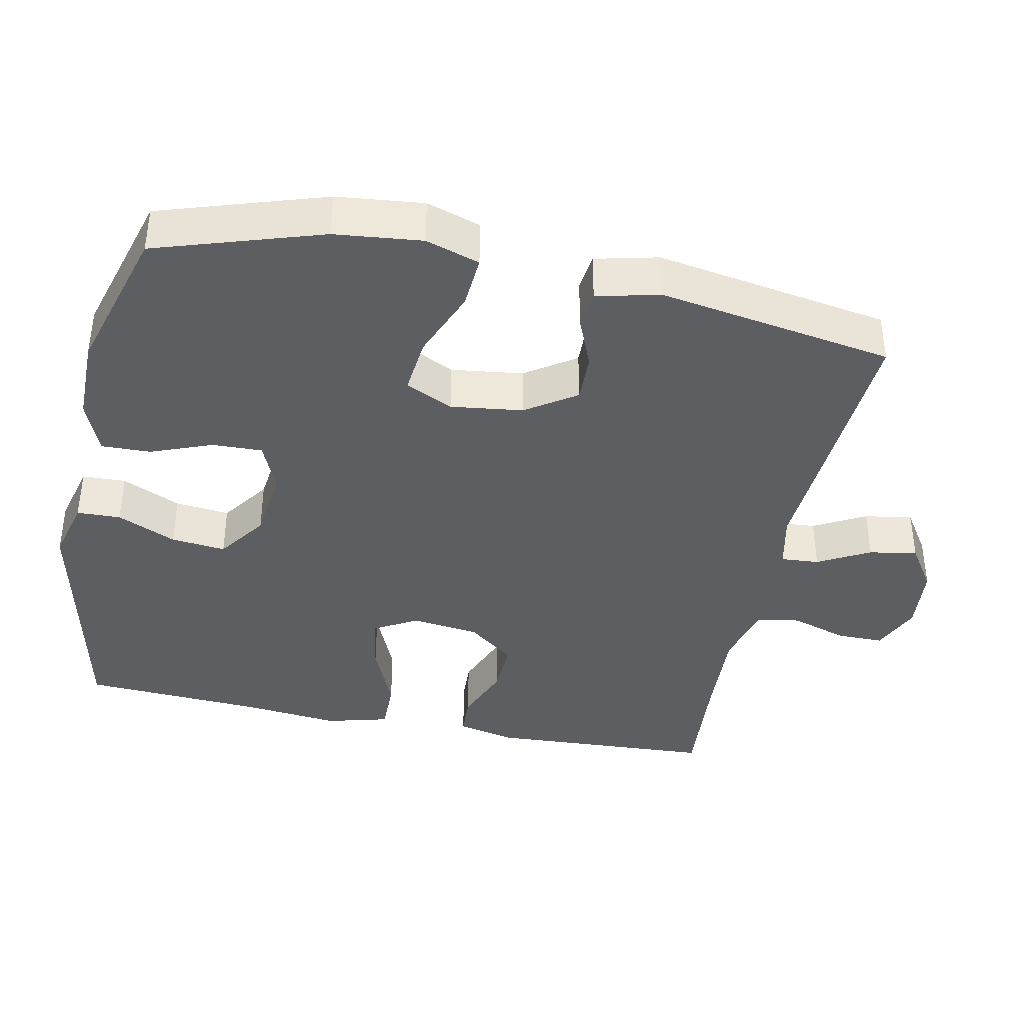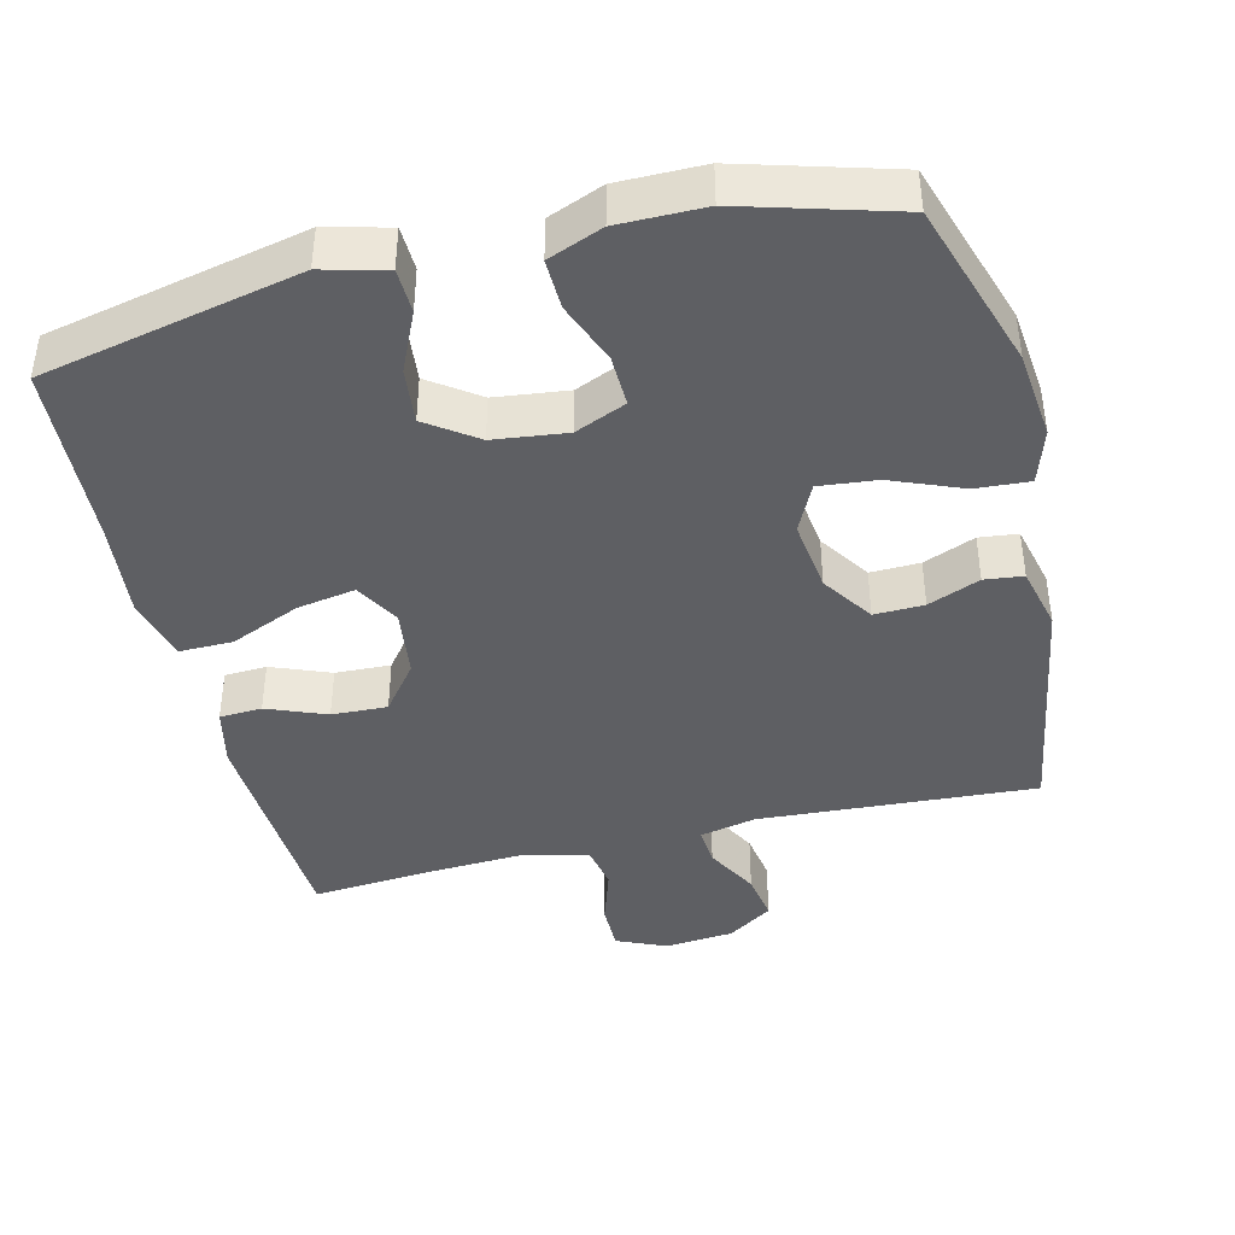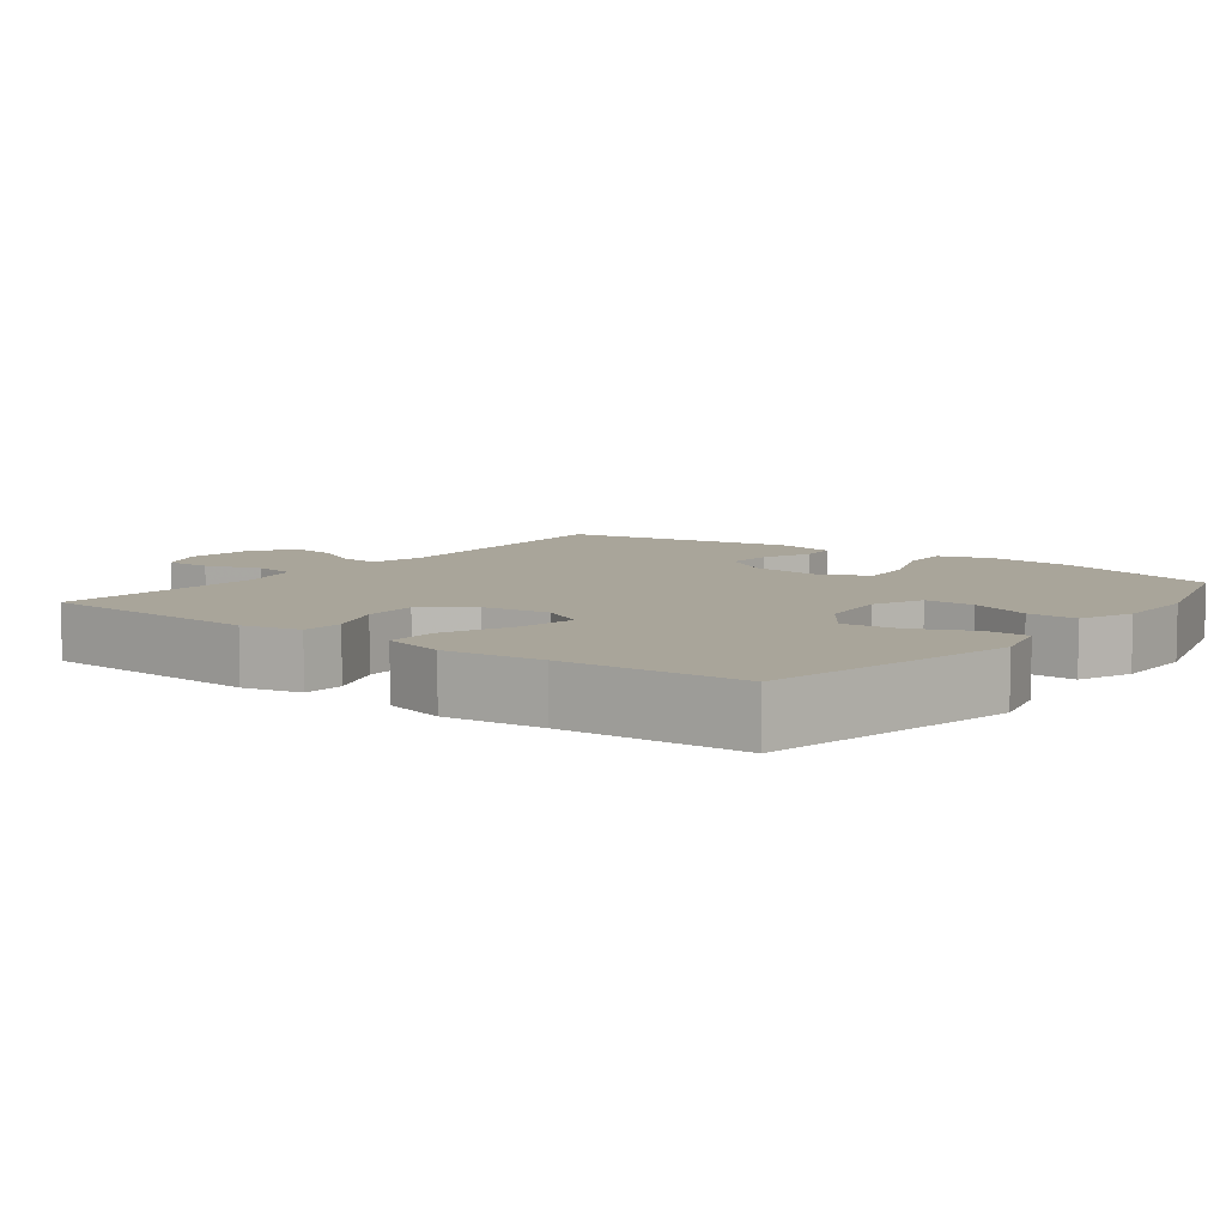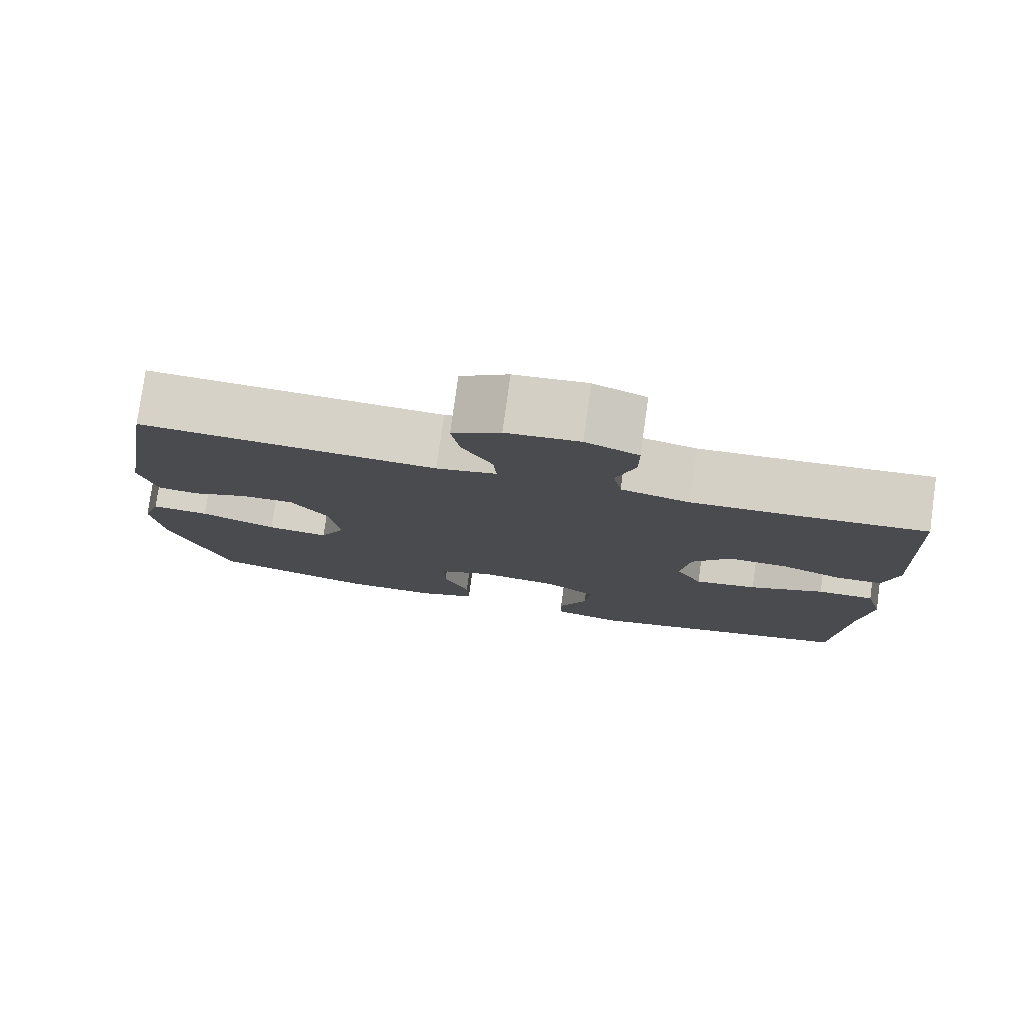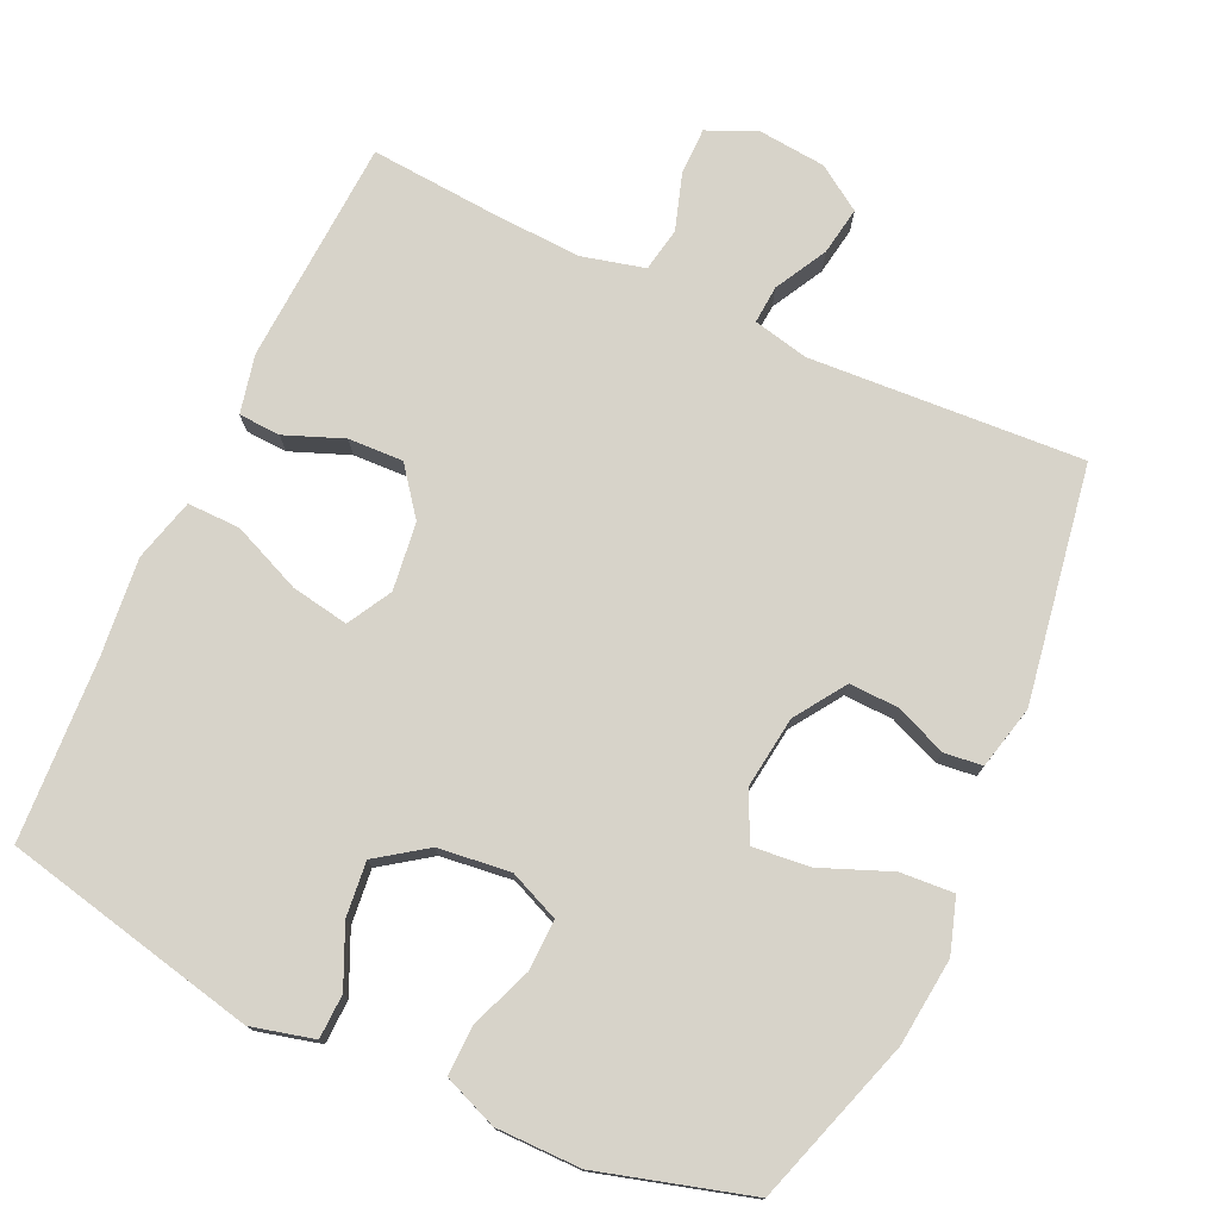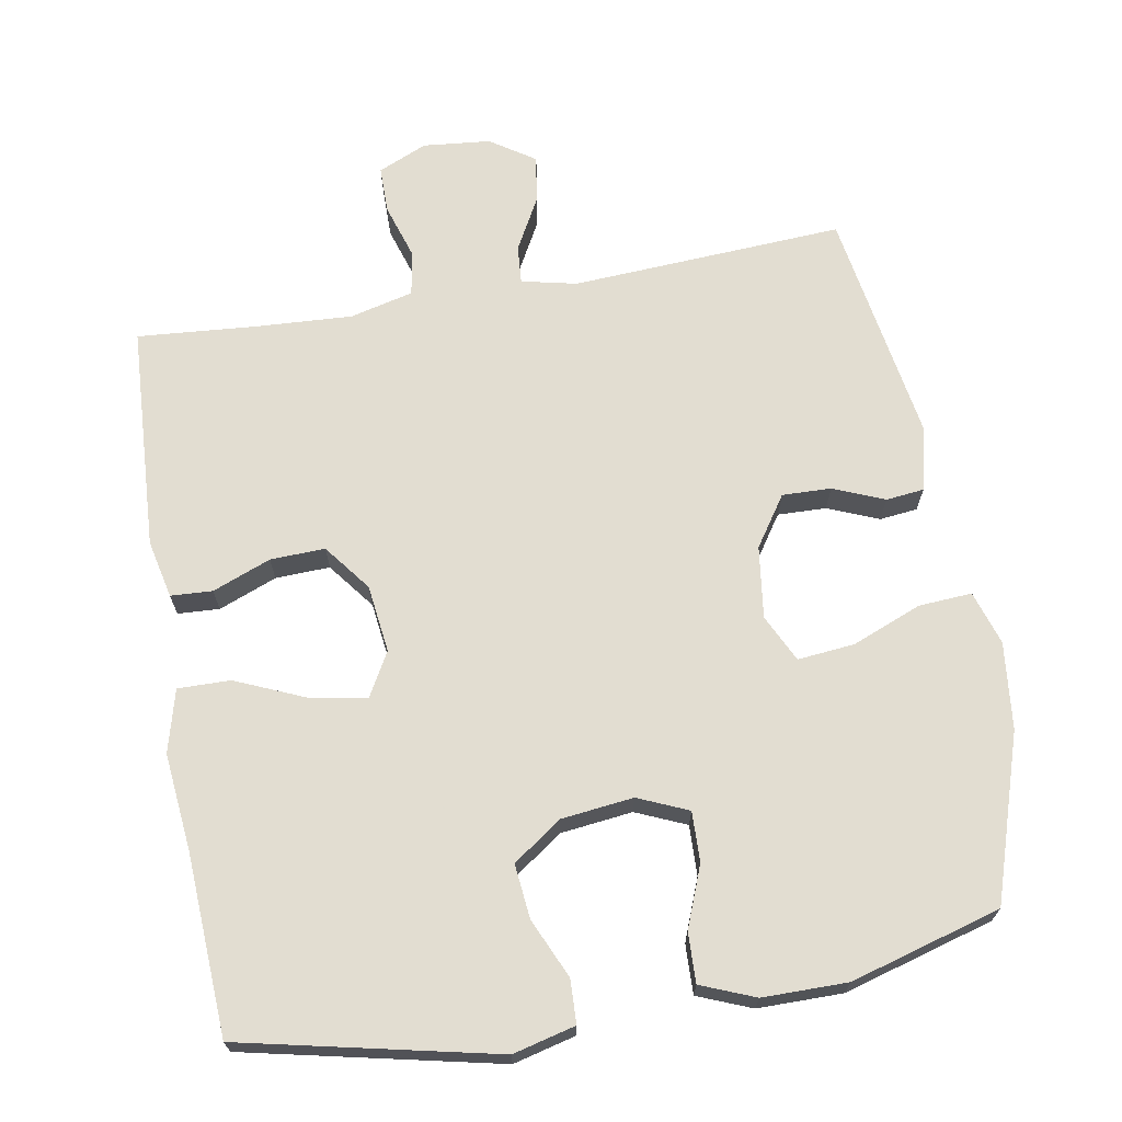
<metadata>
{"format":"obj","ext":"obj","renderer":"f3d","projection":"perspective","resolution":1024,"background":"white","views":[{"elev":-39.2,"azim":-101.7,"up":"+Y"},{"elev":-41.8,"azim":-166.3,"up":"+Y"},{"elev":7.5,"azim":127.1,"up":"+Y"},{"elev":78.9,"azim":7.9,"up":"+Z"},{"elev":76.1,"azim":-155.2,"up":"+Y"},{"elev":68.6,"azim":170.2,"up":"+Y"}]}
</metadata>
<code>
v -0.5 0.07 -0.5
v -0.574 0.07 -0.27
v -0.587 0.07 -0.149
v -0.563 0.07 -0.074
v -0.489 0.07 -0.079
v -0.392 0.07 -0.118
v -0.313 0.07 -0.126
v -0.281 0.07 -0.06
v -0.294 0.07 0.04
v -0.341 0.07 0.11
v -0.409 0.07 0.108
v -0.48 0.07 0.079
v -0.533 0.07 0.085
v -0.554 0.07 0.173
v -0.5 0.07 0.5
v -0.121 0.07 0.477
v -0.044 0.07 0.494
v -0.048 0.07 0.547
v -0.087 0.07 0.619
v -0.098 0.07 0.686
v -0.036 0.07 0.727
v 0.058 0.07 0.736
v 0.126 0.07 0.706
v 0.126 0.07 0.641
v 0.101 0.07 0.563
v 0.112 0.07 0.502
v 0.2 0.07 0.48
v 0.332 0.07 0.487
v 0.5 0.07 0.5
v 0.517 0.07 0.187
v 0.499 0.07 0.106
v 0.441 0.07 0.103
v 0.36 0.07 0.135
v 0.284 0.07 0.138
v 0.234 0.07 0.073
v 0.222 0.07 -0.021
v 0.256 0.07 -0.082
v 0.336 0.07 -0.068
v 0.432 0.07 -0.027
v 0.505 0.07 -0.026
v 0.528 0.07 -0.113
v 0.514 0.07 -0.249
v 0.5 0.07 -0.5
v 0.147 0.07 -0.577
v 0.06 0.07 -0.555
v 0.058 0.07 -0.494
v 0.095 0.07 -0.412
v 0.103 0.07 -0.336
v 0.035 0.07 -0.288
v -0.065 0.07 -0.276
v -0.135 0.07 -0.306
v -0.133 0.07 -0.376
v -0.1 0.07 -0.461
v -0.098 0.07 -0.53
v -0.173 0.07 -0.56
v -0.291 0.07 -0.56
v -0.5 0 -0.5
v -0.574 0 -0.27
v -0.587 0 -0.149
v -0.563 0 -0.074
v -0.489 0 -0.079
v -0.392 0 -0.118
v -0.313 0 -0.126
v -0.281 0 -0.06
v -0.294 0 0.04
v -0.341 0 0.11
v -0.409 0 0.108
v -0.48 0 0.079
v -0.533 0 0.085
v -0.554 0 0.173
v -0.5 0 0.5
v -0.121 0 0.477
v -0.044 0 0.494
v -0.048 0 0.547
v -0.087 0 0.619
v -0.098 0 0.686
v -0.036 0 0.727
v 0.058 0 0.736
v 0.126 0 0.706
v 0.126 0 0.641
v 0.101 0 0.563
v 0.112 0 0.502
v 0.2 0 0.48
v 0.332 0 0.487
v 0.5 0 0.5
v 0.517 0 0.187
v 0.499 0 0.106
v 0.441 0 0.103
v 0.36 0 0.135
v 0.284 0 0.138
v 0.234 0 0.073
v 0.222 0 -0.021
v 0.256 0 -0.082
v 0.336 0 -0.068
v 0.432 0 -0.027
v 0.505 0 -0.026
v 0.528 0 -0.113
v 0.514 0 -0.249
v 0.5 0 -0.5
v 0.147 0 -0.577
v 0.06 0 -0.555
v 0.058 0 -0.494
v 0.095 0 -0.412
v 0.103 0 -0.336
v 0.035 0 -0.288
v -0.065 0 -0.276
v -0.135 0 -0.306
v -0.133 0 -0.376
v -0.1 0 -0.461
v -0.098 0 -0.53
v -0.173 0 -0.56
v -0.291 0 -0.56
f 4 5 6
f 3 4 6
f 2 3 6
f 1 2 6
f 56 1 6
f 55 56 6
f 54 55 6
f 53 54 6
f 52 53 6
f 51 52 6 7
f 50 51 7 8
f 49 50 8 9
f 48 49 9 10
f 45 46 47
f 44 45 47
f 43 44 47
f 42 43 47
f 42 47 48
f 41 42 48
f 40 41 48
f 39 40 48
f 38 39 48
f 37 38 48
f 36 37 48 10
f 31 32 33
f 30 31 33
f 29 30 33
f 28 29 33
f 27 28 33 34
f 26 27 34 35
f 23 24 25
f 22 23 25
f 21 22 25
f 20 21 25
f 19 20 25
f 18 19 25
f 17 18 25 26
f 35 36 10
f 26 35 10
f 17 26 10
f 16 17 10
f 14 15 16
f 13 14 16
f 12 13 16
f 11 12 16
f 10 11 16
f 62 61 60
f 62 60 59
f 62 59 58
f 62 58 57
f 62 57 112
f 62 112 111
f 62 111 110
f 62 110 109
f 62 109 108
f 63 62 108 107
f 64 63 107 106
f 65 64 106 105
f 66 65 105 104
f 103 102 101
f 103 101 100
f 103 100 99
f 103 99 98
f 104 103 98
f 104 98 97
f 104 97 96
f 104 96 95
f 104 95 94
f 104 94 93
f 66 104 93 92
f 89 88 87
f 89 87 86
f 89 86 85
f 89 85 84
f 90 89 84 83
f 91 90 83 82
f 81 80 79
f 81 79 78
f 81 78 77
f 81 77 76
f 81 76 75
f 81 75 74
f 82 81 74 73
f 66 92 91
f 66 91 82
f 66 82 73
f 66 73 72
f 72 71 70
f 72 70 69
f 72 69 68
f 72 68 67
f 72 67 66
f 1 57 58 2
f 2 58 59 3
f 3 59 60 4
f 4 60 61 5
f 5 61 62 6
f 6 62 63 7
f 7 63 64 8
f 8 64 65 9
f 9 65 66 10
f 10 66 67 11
f 11 67 68 12
f 12 68 69 13
f 13 69 70 14
f 14 70 71 15
f 15 71 72 16
f 16 72 73 17
f 17 73 74 18
f 18 74 75 19
f 19 75 76 20
f 20 76 77 21
f 21 77 78 22
f 22 78 79 23
f 23 79 80 24
f 24 80 81 25
f 25 81 82 26
f 26 82 83 27
f 27 83 84 28
f 28 84 85 29
f 29 85 86 30
f 30 86 87 31
f 31 87 88 32
f 32 88 89 33
f 33 89 90 34
f 34 90 91 35
f 35 91 92 36
f 36 92 93 37
f 37 93 94 38
f 38 94 95 39
f 39 95 96 40
f 40 96 97 41
f 41 97 98 42
f 42 98 99 43
f 43 99 100 44
f 44 100 101 45
f 45 101 102 46
f 46 102 103 47
f 47 103 104 48
f 48 104 105 49
f 49 105 106 50
f 50 106 107 51
f 51 107 108 52
f 52 108 109 53
f 53 109 110 54
f 54 110 111 55
f 55 111 112 56
f 56 112 57 1

</code>
